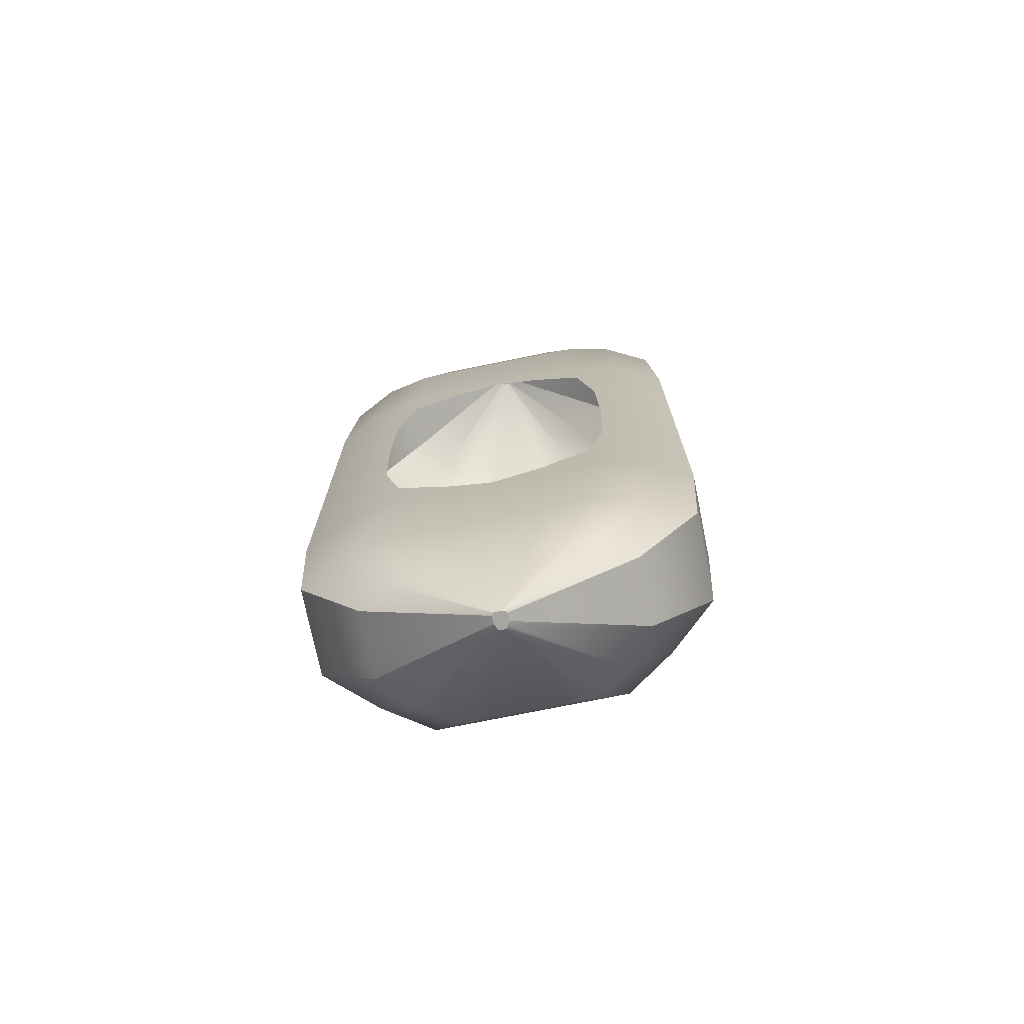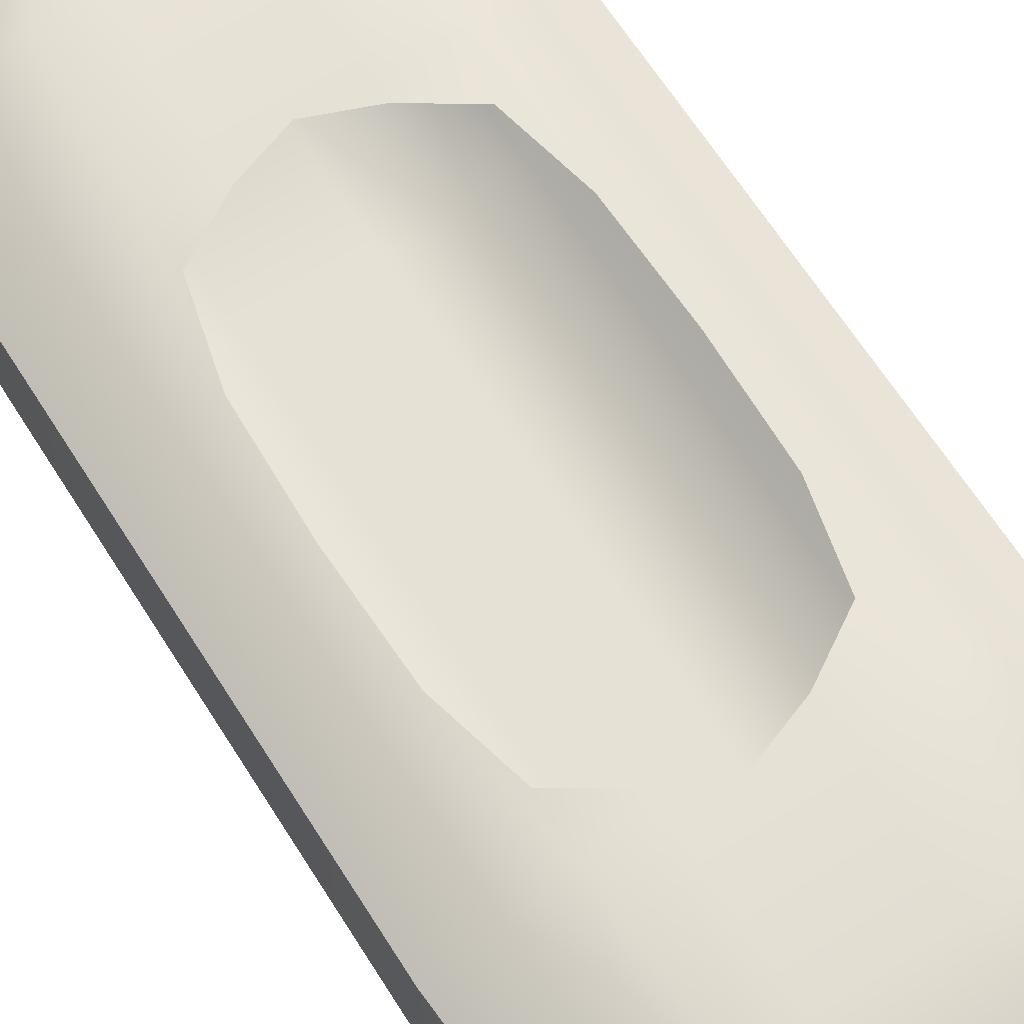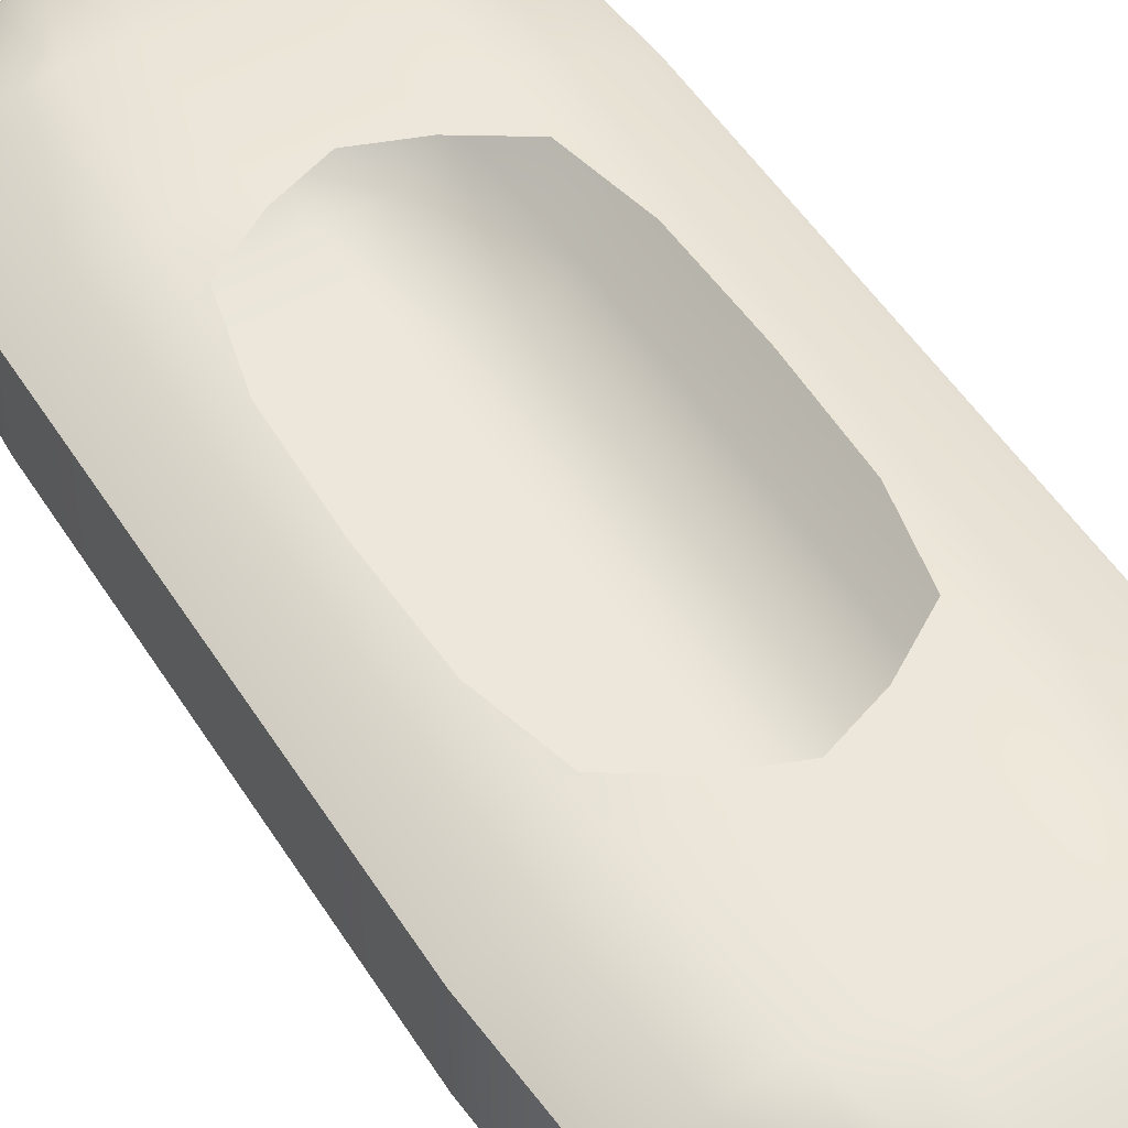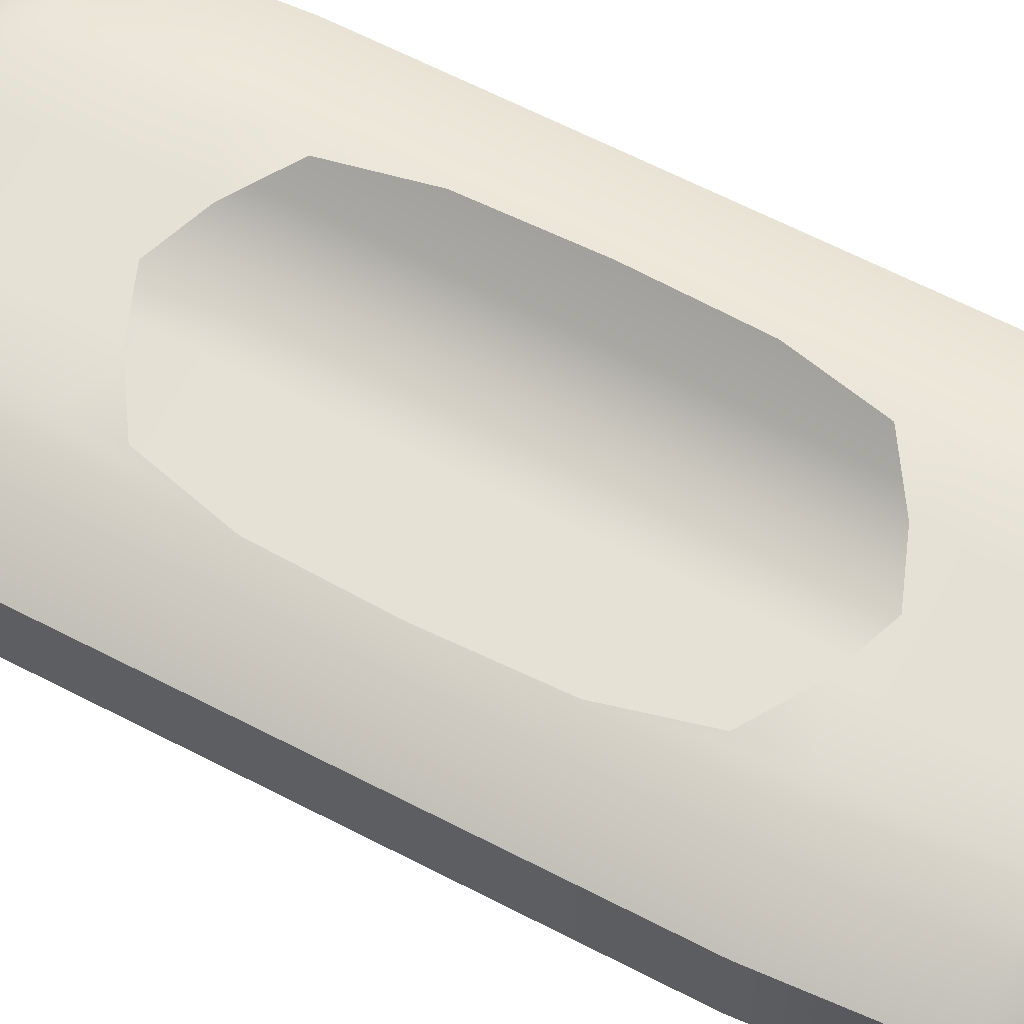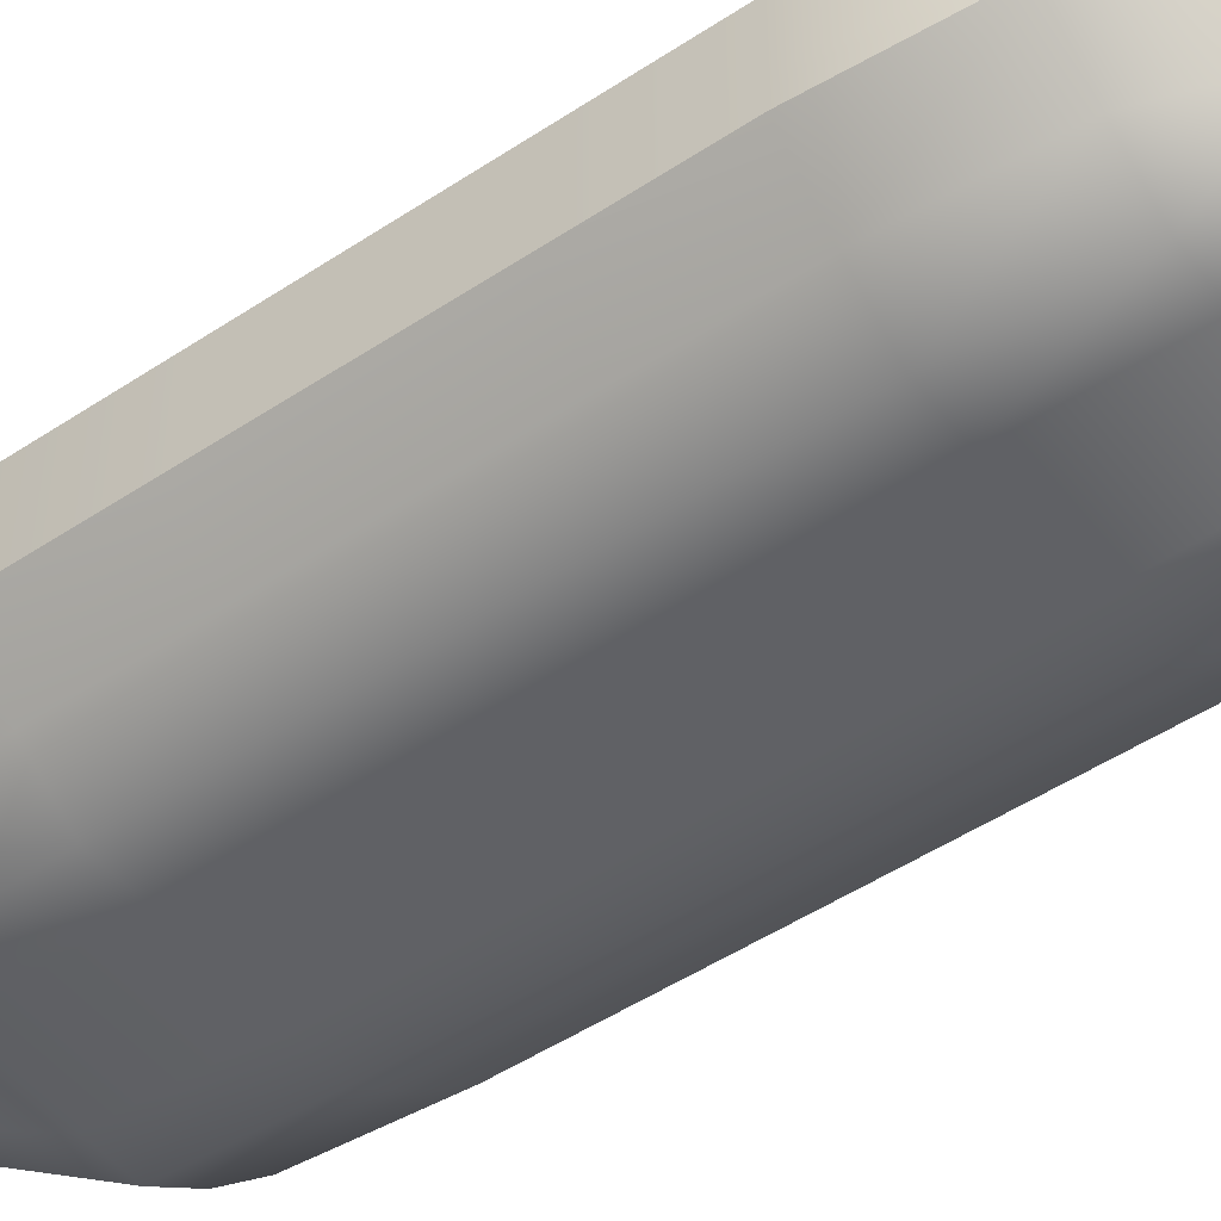
<metadata>
{"format":"obj","ext":"obj","renderer":"f3d","projection":"perspective","resolution":1024,"background":"white","views":[{"elev":-73.7,"azim":-168.5,"up":"+Z"},{"elev":64.4,"azim":-32.1,"up":"+Y"},{"elev":50.8,"azim":148.8,"up":"+Y"},{"elev":65.1,"azim":117.4,"up":"+Y"},{"elev":-49.3,"azim":126.3,"up":"+Y"}]}
</metadata>
<code>
v  -20 7.759 -0
v  -20 7.759 -10.15
v  -15 3.305 -10.15
v  -15 3.305 -0
v  -10 0 -10.15
v  -10 0 -0
v  -5 0 -10.15
v  -5 0 -0
v  0 0 -10.15
v  0 0 -0
v  -20 7.759 -22.9
v  -15 3.305 -22.9
v  -10 0 -22.9
v  -5 0 -22.9
v  0 0 -22.9
v  -19.15 7.759 -35.6
v  -14.36 3.305 -35.6
v  -9.574 0 -35.6
v  -4.787 0 -35.6
v  0 0 -35.6
v  -12.96 9.285 -43.51
v  -0.6924 14.65 -50
v  -0.5193 14.26 -50
v  -9.723 5.902 -43.51
v  -0.3462 13.97 -50
v  -6.482 3.393 -43.51
v  -0.1731 13.97 -50
v  -3.241 3.393 -43.51
v  -0 13.97 -50
v  -0 3.393 -43.51
v  -20 16.63 -0
v  -15 19.06 -0
v  -15 19.06 -10.15
v  -20 16.63 -10.15
v  -12.12 19.6 -0
v  -11.81 19.66 -10.15
v  -15 19.06 -22.9
v  -20 16.63 -22.9
v  -10 20 -17.82
v  -10 20 -22.9
v  -5 20 -21.02
v  -5 20 -22.9
v  0 20 -22.9
v  -14.36 19.06 -35.6
v  -19.15 16.63 -35.6
v  -9.574 20 -35.6
v  -4.787 20 -35.6
v  0 20 -35.6
v  -12.96 16.02 -43.51
v  -9.723 17.87 -43.51
v  -0.5193 15.63 -50
v  -0.6924 15.42 -50
v  -6.482 18.58 -43.51
v  -0.3462 15.71 -50
v  -3.241 18.58 -43.51
v  -0.1731 15.71 -50
v  -0 18.58 -43.51
v  -0 15.71 -50
v  -0.1731 14.41 -50
v  -0 14.41 -50
v  -0.3462 14.41 -50
v  -0.5193 14.6 -50
v  -0.6924 14.84 -50
v  -0.1731 14.84 -50
v  -0 14.84 -50
v  -0.3462 14.84 -50
v  -0.5193 14.95 -50
v  -0.6924 15.04 -50
v  -0.1731 15.28 -50
v  -0 15.28 -50
v  -0.3462 15.28 -50
v  -0.5193 15.29 -50
v  -0.6924 15.23 -50
v  -12.96 10.97 -43.51
v  -19.15 9.977 -35.6
v  -20 9.977 -10.15
v  -20 9.977 -22.9
v  -20 9.977 -0
v  -12.96 12.65 -43.51
v  -19.15 12.2 -35.6
v  -20 12.2 -10.15
v  -20 12.2 -22.9
v  -20 12.2 -0
v  -12.96 14.34 -43.51
v  -19.15 14.42 -35.6
v  -20 14.42 -10.15
v  -20 14.42 -22.9
v  -20 14.42 -0
v  20 7.759 -0
v  15 3.305 -0
v  15 3.305 -10.15
v  20 7.759 -10.15
v  10 0 -0
v  10 0 -10.15
v  5 0 -0
v  5 0 -10.15
v  15 3.305 -22.9
v  20 7.759 -22.9
v  10 0 -22.9
v  5 0 -22.9
v  14.36 3.305 -35.6
v  19.15 7.759 -35.6
v  9.574 0 -35.6
v  4.787 0 -35.6
v  12.96 9.285 -43.51
v  9.723 5.902 -43.51
v  0.5193 14.26 -50
v  0.6924 14.65 -50
v  6.482 3.393 -43.51
v  0.3462 13.97 -50
v  3.241 3.393 -43.51
v  0.1731 13.97 -50
v  20 16.63 -0
v  20 16.63 -10.15
v  15 19.06 -10.15
v  15 19.06 -0
v  12.12 19.6 -0
v  11.81 19.66 -10.15
v  20 16.63 -22.9
v  15 19.06 -22.9
v  10 20 -22.9
v  10 20 -17.82
v  5 20 -21.02
v  5 20 -22.9
v  19.15 16.63 -35.6
v  14.36 19.06 -35.6
v  9.574 20 -35.6
v  4.787 20 -35.6
v  12.96 16.02 -43.51
v  0.6924 15.42 -50
v  0.5193 15.63 -50
v  9.723 17.87 -43.51
v  0.3462 15.71 -50
v  6.482 18.58 -43.51
v  0.1731 15.71 -50
v  3.241 18.58 -43.51
v  0.1731 14.41 -50
v  0.3462 14.41 -50
v  0.5193 14.6 -50
v  0.6924 14.84 -50
v  0.1731 14.84 -50
v  0.3462 14.84 -50
v  0.5193 14.95 -50
v  0.6924 15.04 -50
v  0.1731 15.28 -50
v  0.3462 15.28 -50
v  0.5193 15.29 -50
v  0.6924 15.23 -50
v  12.96 10.97 -43.51
v  19.15 9.977 -35.6
v  20 9.977 -22.9
v  20 9.977 -10.15
v  20 9.977 -0
v  12.96 12.65 -43.51
v  19.15 12.2 -35.6
v  20 12.2 -22.9
v  20 12.2 -10.15
v  20 12.2 -0
v  12.96 14.34 -43.51
v  19.15 14.42 -35.6
v  20 14.42 -22.9
v  20 14.42 -10.15
v  20 14.42 -0
v  -15 3.305 10.15
v  -20 7.759 10.15
v  -10 0 10.15
v  -5 0 10.15
v  0 0 10.15
v  -15 3.305 22.9
v  -20 7.759 22.9
v  -10 0 22.9
v  -5 0 22.9
v  0 0 22.9
v  -19.15 7.759 35.6
v  -14.36 3.305 35.6
v  -9.574 0 35.6
v  -4.787 0 35.6
v  0 0 35.6
v  -12.96 9.285 43.51
v  -9.723 5.902 43.51
v  -0.5193 14.26 50
v  -0.6924 14.65 50
v  -6.482 3.393 43.51
v  -0.3462 13.97 50
v  -3.241 3.393 43.51
v  -0.1731 13.97 50
v  -0 3.393 43.51
v  -0 13.97 50
v  -20 16.63 10.15
v  -15 19.06 10.15
v  -11.81 19.66 10.15
v  -20 16.63 22.9
v  -15 19.06 22.9
v  -10 20 22.9
v  -10 20 17.82
v  -5 20 21.02
v  -5 20 22.9
v  0 20 22.9
v  -19.15 16.63 35.6
v  -14.36 19.06 35.6
v  -9.574 20 35.6
v  -4.787 20 35.6
v  0 20 35.6
v  -12.96 16.02 43.51
v  -0.6924 15.42 50
v  -0.5193 15.63 50
v  -9.723 17.87 43.51
v  -0.3462 15.71 50
v  -6.482 18.58 43.51
v  -0.1731 15.71 50
v  -3.241 18.58 43.51
v  -0 15.71 50
v  -0 18.58 43.51
v  -0 14.41 50
v  -0.1731 14.41 50
v  -0.3462 14.41 50
v  -0.5193 14.6 50
v  -0.6924 14.84 50
v  -0 14.84 50
v  -0.1731 14.84 50
v  -0.3462 14.84 50
v  -0.5193 14.95 50
v  -0.6924 15.04 50
v  -0 15.28 50
v  -0.1731 15.28 50
v  -0.3462 15.28 50
v  -0.5193 15.29 50
v  -0.6924 15.23 50
v  -12.96 10.97 43.51
v  -19.15 9.977 35.6
v  -20 9.977 22.9
v  -20 9.977 10.15
v  -12.96 12.65 43.51
v  -19.15 12.2 35.6
v  -20 12.2 22.9
v  -20 12.2 10.15
v  -12.96 14.34 43.51
v  -19.15 14.42 35.6
v  -20 14.42 22.9
v  -20 14.42 10.15
v  20 7.759 10.15
v  15 3.305 10.15
v  10 0 10.15
v  5 0 10.15
v  20 7.759 22.9
v  15 3.305 22.9
v  10 0 22.9
v  5 0 22.9
v  19.15 7.759 35.6
v  14.36 3.305 35.6
v  9.574 0 35.6
v  4.787 0 35.6
v  12.96 9.285 43.51
v  0.6924 14.65 50
v  0.5193 14.26 50
v  9.723 5.902 43.51
v  0.3462 13.97 50
v  6.482 3.393 43.51
v  0.1731 13.97 50
v  3.241 3.393 43.51
v  15 19.06 10.15
v  20 16.63 10.15
v  11.81 19.66 10.15
v  15 19.06 22.9
v  20 16.63 22.9
v  10 20 17.82
v  10 20 22.9
v  5 20 21.02
v  5 20 22.9
v  19.15 16.63 35.6
v  14.36 19.06 35.6
v  9.574 20 35.6
v  4.787 20 35.6
v  12.96 16.02 43.51
v  9.723 17.87 43.51
v  0.5193 15.63 50
v  0.6924 15.42 50
v  6.482 18.58 43.51
v  0.3462 15.71 50
v  3.241 18.58 43.51
v  0.1731 15.71 50
v  0.1731 14.41 50
v  0.3462 14.41 50
v  0.5193 14.6 50
v  0.6924 14.84 50
v  0.1731 14.84 50
v  0.3462 14.84 50
v  0.5193 14.95 50
v  0.6924 15.04 50
v  0.1731 15.28 50
v  0.3462 15.28 50
v  0.5193 15.29 50
v  0.6924 15.23 50
v  12.96 10.97 43.51
v  19.15 9.977 35.6
v  20 9.977 10.15
v  20 9.977 22.9
v  12.96 12.65 43.51
v  19.15 12.2 35.6
v  20 12.2 10.15
v  20 12.2 22.9
v  12.96 14.34 43.51
v  19.15 14.42 35.6
v  20 14.42 10.15
v  20 14.42 22.9
g Box001
f 1 2 3 4
f 4 3 5 6
f 6 5 7 8
f 8 7 9 10
f 2 11 12 3
f 3 12 13 5
f 5 13 14 7
f 7 14 15 9
f 16 17 12 11
f 17 18 13 12
f 18 19 14 13
f 19 20 15 14
f 21 22 23 24
f 24 23 25 26
f 26 25 27 28
f 28 27 29 30
f 31 32 33 34
f 35 36 33 32
f 34 33 37 38
f 36 39 40 33
f 33 40 37
f 41 42 40 39
f 43 42 41
f 37 44 45 38
f 40 46 44 37
f 42 47 46 40
f 43 48 47 42
f 49 50 51 52
f 50 53 54 51
f 53 55 56 54
f 55 57 58 56
f 29 27 59 60
f 27 25 61 59
f 25 23 62 61
f 23 22 63 62
f 60 59 64 65
f 59 61 66 64
f 61 62 67 66
f 62 63 68 67
f 65 64 69 70
f 64 66 71 69
f 66 67 72 71
f 67 68 73 72
f 70 69 56 58
f 69 71 54 56
f 71 72 51 54
f 72 73 52 51
f 22 21 74 63
f 16 75 74 21
f 11 2 76 77
f 2 1 78 76
f 63 74 79 68
f 75 80 79 74
f 77 76 81 82
f 76 78 83 81
f 68 79 84 73
f 80 85 84 79
f 82 81 86 87
f 81 83 88 86
f 73 84 49 52
f 85 45 49 84
f 87 86 34 38
f 86 88 31 34
f 89 90 91 92
f 90 93 94 91
f 93 95 96 94
f 95 10 9 96
f 92 91 97 98
f 91 94 99 97
f 94 96 100 99
f 96 9 15 100
f 97 101 102 98
f 99 103 101 97
f 100 104 103 99
f 15 20 104 100
f 105 106 107 108
f 106 109 110 107
f 109 111 112 110
f 111 30 29 112
f 113 114 115 116
f 117 116 115 118
f 114 119 120 115
f 115 120 121 118
f 121 122 118
f 123 122 121 124
f 43 123 124
f 125 126 120 119
f 126 127 121 120
f 127 128 124 121
f 128 48 43 124
f 129 130 131 132
f 132 131 133 134
f 134 133 135 136
f 136 135 58 57
f 29 60 137 112
f 112 137 138 110
f 110 138 139 107
f 107 139 140 108
f 60 65 141 137
f 137 141 142 138
f 138 142 143 139
f 139 143 144 140
f 65 70 145 141
f 141 145 146 142
f 142 146 147 143
f 143 147 148 144
f 70 58 135 145
f 145 135 133 146
f 146 133 131 147
f 147 131 130 148
f 108 140 149 105
f 149 150 102 105
f 98 151 152 92
f 92 152 153 89
f 140 144 154 149
f 154 155 150 149
f 151 156 157 152
f 152 157 158 153
f 144 148 159 154
f 159 160 155 154
f 156 161 162 157
f 157 162 163 158
f 148 130 129 159
f 129 125 160 159
f 161 119 114 162
f 162 114 113 163
f 21 24 17 16
f 24 26 18 17
f 26 28 19 18
f 28 30 20 19
f 44 50 49 45
f 46 53 50 44
f 47 55 53 46
f 48 57 55 47
f 11 77 75 16
f 77 82 80 75
f 82 87 85 80
f 87 38 45 85
f 101 106 105 102
f 103 109 106 101
f 104 111 109 103
f 20 30 111 104
f 129 132 126 125
f 132 134 127 126
f 134 136 128 127
f 136 57 48 128
f 151 98 102 150
f 156 151 150 155
f 161 156 155 160
f 119 161 160 125
f 1 4 164 165
f 4 6 166 164
f 6 8 167 166
f 8 10 168 167
f 165 164 169 170
f 164 166 171 169
f 166 167 172 171
f 167 168 173 172
f 174 170 169 175
f 175 169 171 176
f 176 171 172 177
f 177 172 173 178
f 179 180 181 182
f 180 183 184 181
f 183 185 186 184
f 185 187 188 186
f 31 189 190 32
f 35 32 190 191
f 189 192 193 190
f 190 193 194 191
f 194 195 191
f 196 195 194 197
f 198 196 197
f 193 192 199 200
f 194 193 200 201
f 197 194 201 202
f 198 197 202 203
f 204 205 206 207
f 207 206 208 209
f 209 208 210 211
f 211 210 212 213
f 188 214 215 186
f 186 215 216 184
f 184 216 217 181
f 181 217 218 182
f 214 219 220 215
f 215 220 221 216
f 216 221 222 217
f 217 222 223 218
f 219 224 225 220
f 220 225 226 221
f 221 226 227 222
f 222 227 228 223
f 224 212 210 225
f 225 210 208 226
f 226 208 206 227
f 227 206 205 228
f 182 218 229 179
f 174 179 229 230
f 170 231 232 165
f 165 232 78 1
f 218 223 233 229
f 230 229 233 234
f 231 235 236 232
f 232 236 83 78
f 223 228 237 233
f 234 233 237 238
f 235 239 240 236
f 236 240 88 83
f 228 205 204 237
f 238 237 204 199
f 239 192 189 240
f 240 189 31 88
f 89 241 242 90
f 90 242 243 93
f 93 243 244 95
f 95 244 168 10
f 241 245 246 242
f 242 246 247 243
f 243 247 248 244
f 244 248 173 168
f 246 245 249 250
f 247 246 250 251
f 248 247 251 252
f 173 248 252 178
f 253 254 255 256
f 256 255 257 258
f 258 257 259 260
f 260 259 188 187
f 113 116 261 262
f 117 263 261 116
f 262 261 264 265
f 263 266 267 261
f 261 267 264
f 268 269 267 266
f 198 269 268
f 270 265 264 271
f 271 264 267 272
f 272 267 269 273
f 273 269 198 203
f 274 275 276 277
f 275 278 279 276
f 278 280 281 279
f 280 213 212 281
f 188 259 282 214
f 259 257 283 282
f 257 255 284 283
f 255 254 285 284
f 214 282 286 219
f 282 283 287 286
f 283 284 288 287
f 284 285 289 288
f 219 286 290 224
f 286 287 291 290
f 287 288 292 291
f 288 289 293 292
f 224 290 281 212
f 290 291 279 281
f 291 292 276 279
f 292 293 277 276
f 254 253 294 285
f 294 253 249 295
f 245 241 296 297
f 241 89 153 296
f 285 294 298 289
f 298 294 295 299
f 297 296 300 301
f 296 153 158 300
f 289 298 302 293
f 302 298 299 303
f 301 300 304 305
f 300 158 163 304
f 293 302 274 277
f 274 302 303 270
f 305 304 262 265
f 304 163 113 262
f 179 174 175 180
f 180 175 176 183
f 183 176 177 185
f 185 177 178 187
f 200 199 204 207
f 201 200 207 209
f 202 201 209 211
f 203 202 211 213
f 170 174 230 231
f 231 230 234 235
f 235 234 238 239
f 239 238 199 192
f 250 249 253 256
f 251 250 256 258
f 252 251 258 260
f 178 252 260 187
f 274 270 271 275
f 275 271 272 278
f 278 272 273 280
f 280 273 203 213
f 297 295 249 245
f 301 299 295 297
f 305 303 299 301
f 265 270 303 305

</code>
